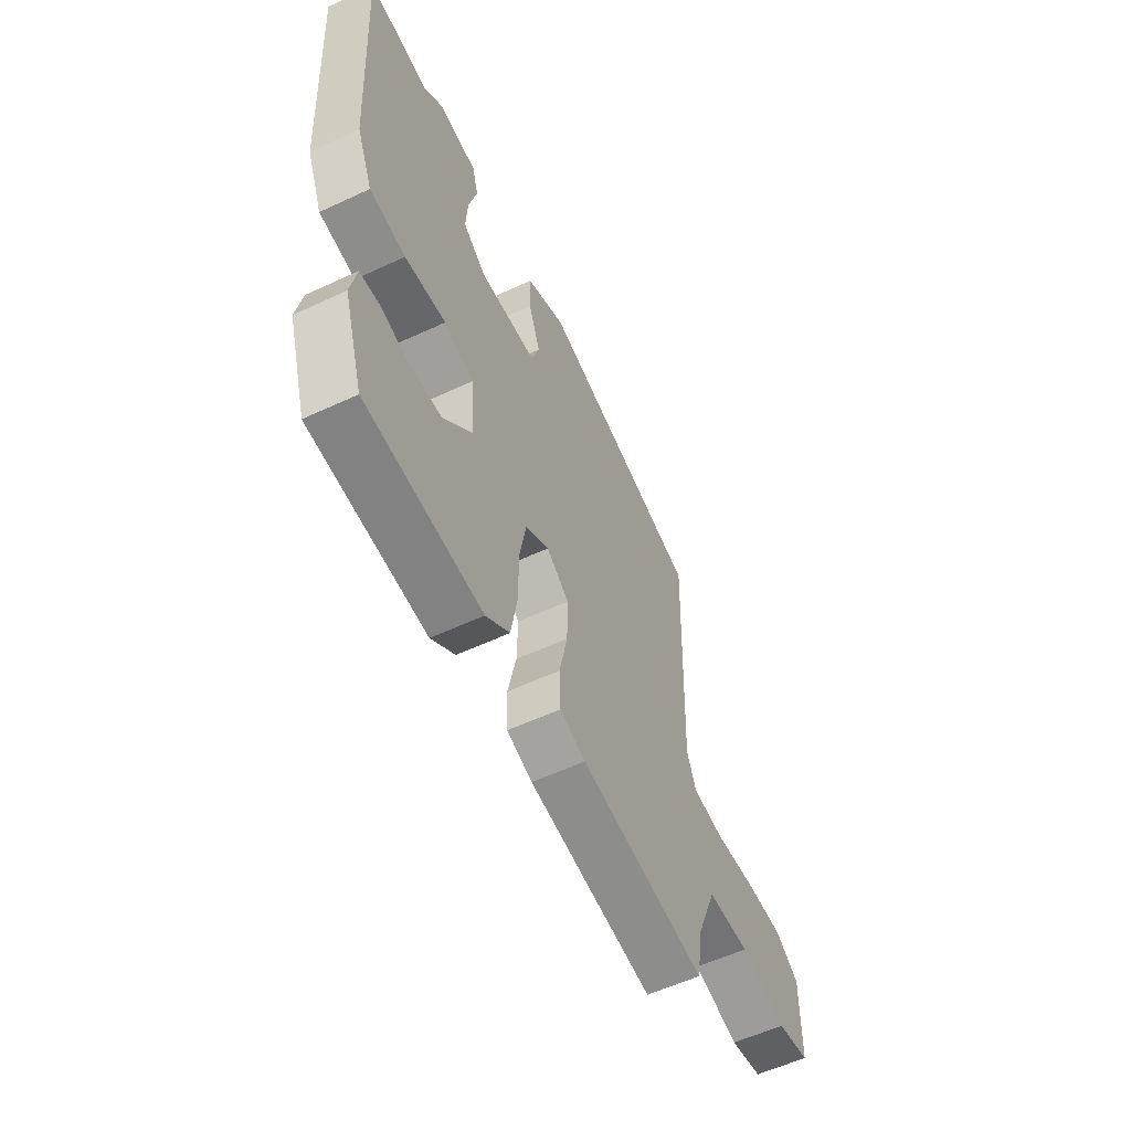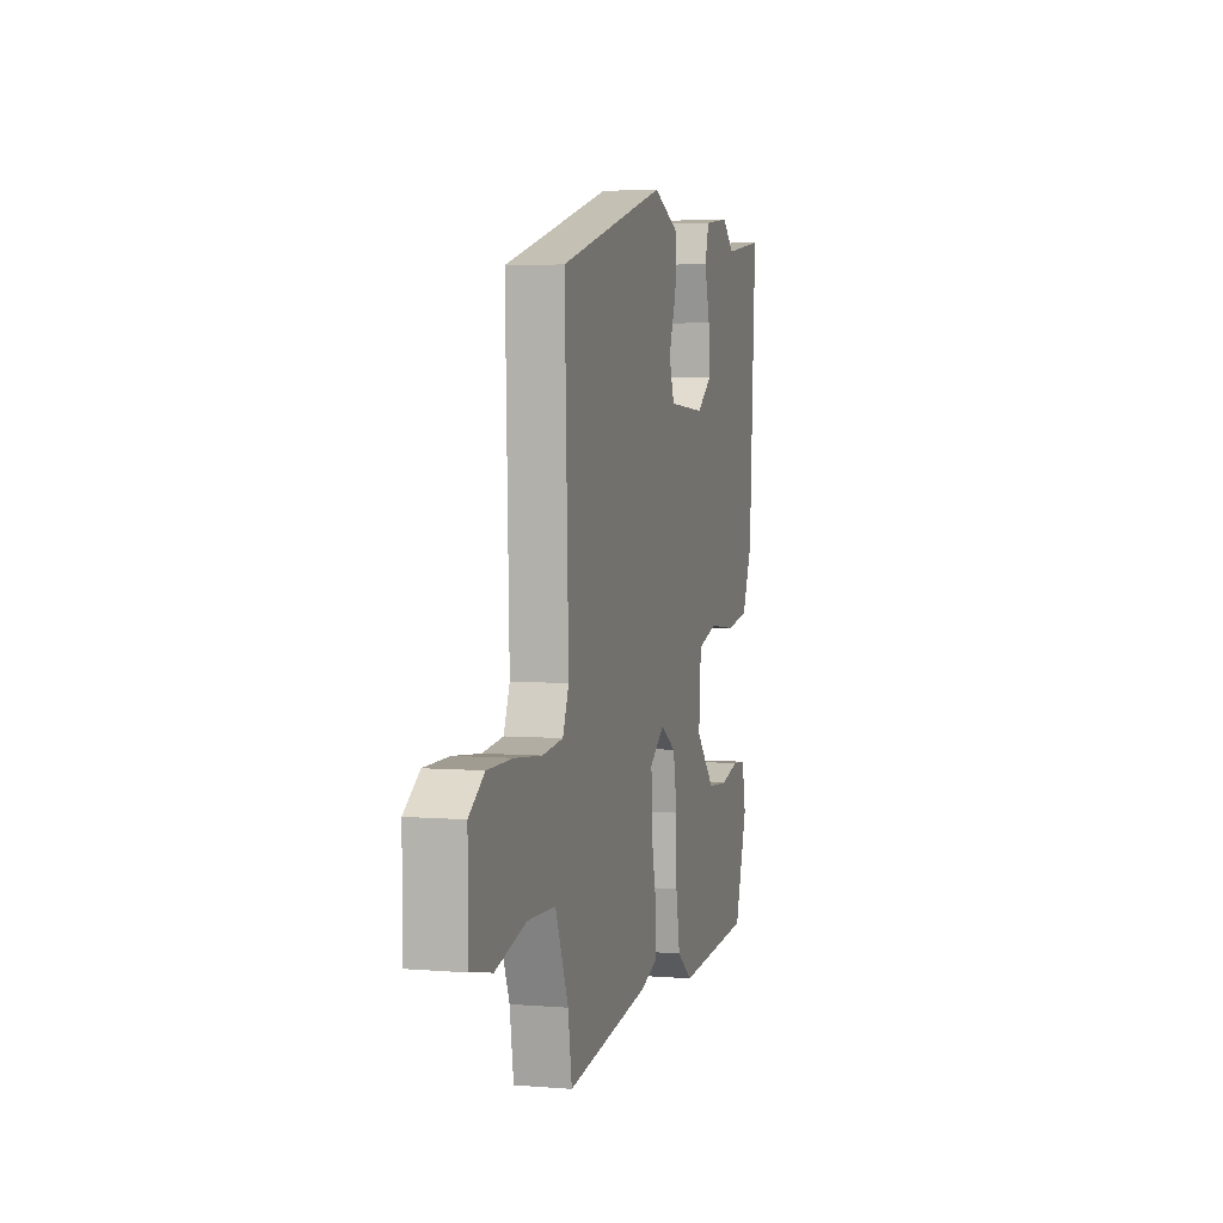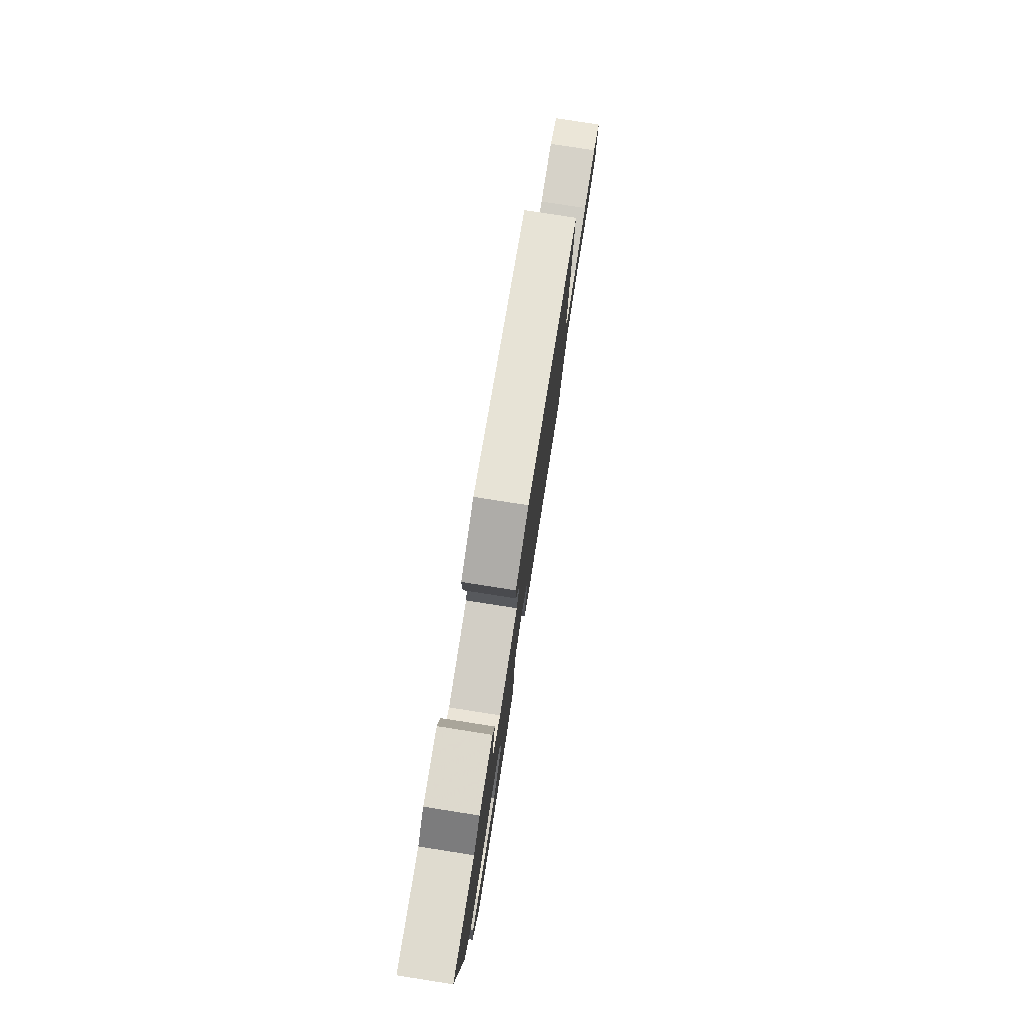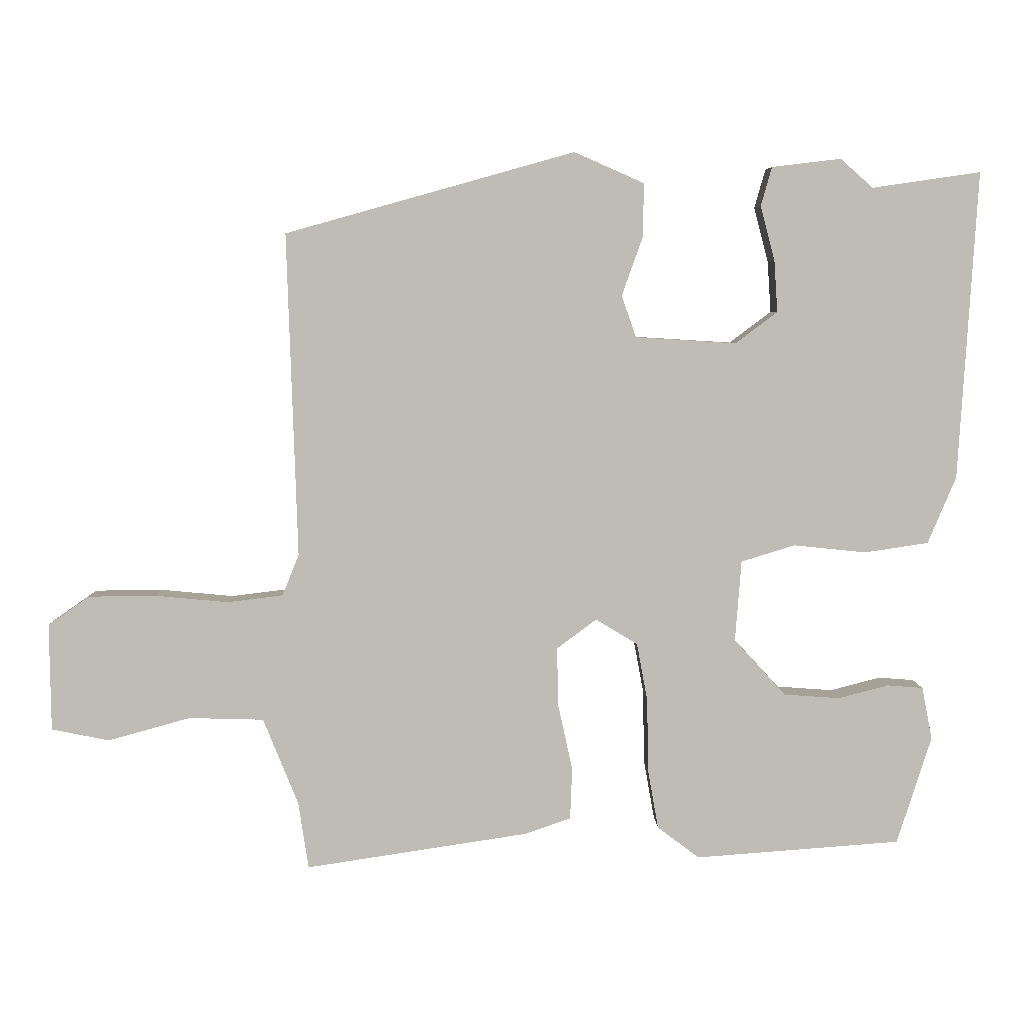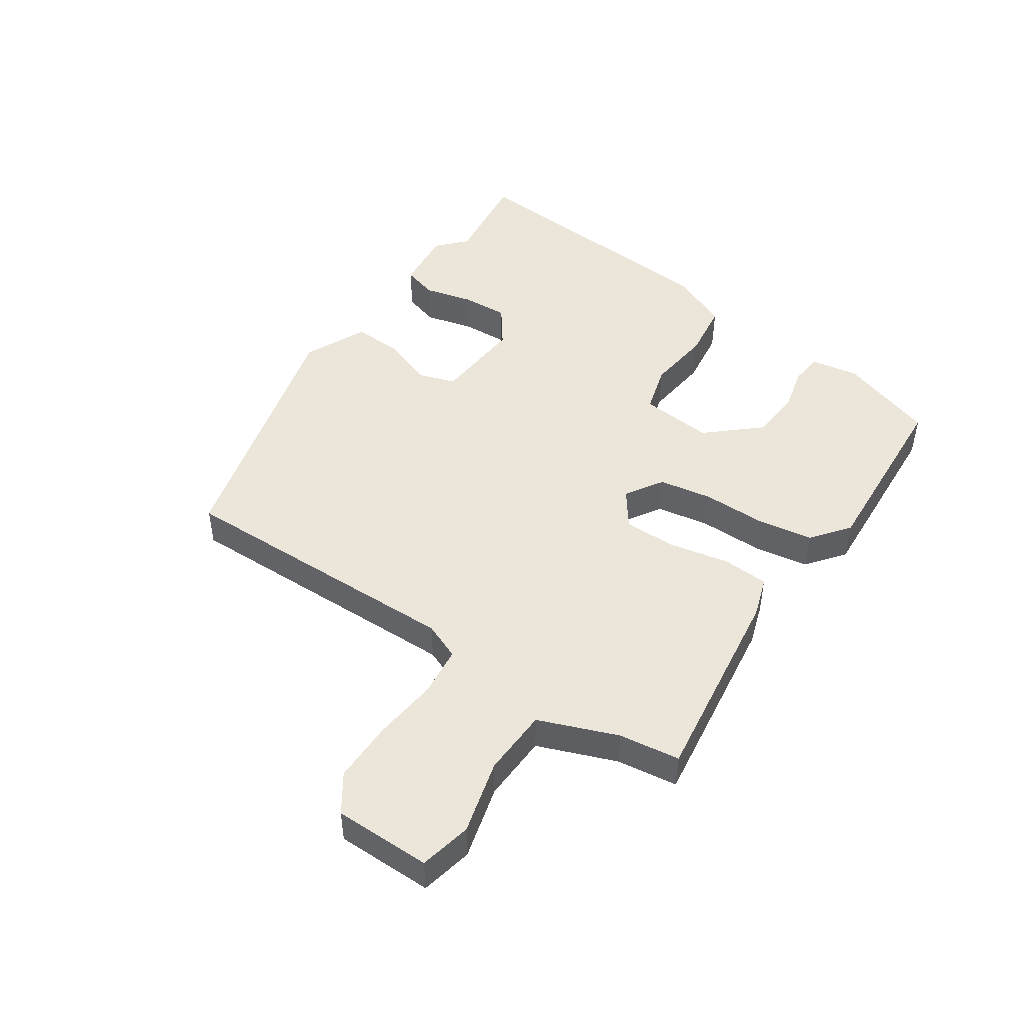
<metadata>
{"format":"obj","ext":"obj","renderer":"f3d","projection":"perspective","resolution":1024,"background":"white","views":[{"elev":-57.3,"azim":-64.2,"up":"+Z"},{"elev":4.0,"azim":105.1,"up":"+Z"},{"elev":79.0,"azim":-81.1,"up":"+Z"},{"elev":5.3,"azim":178.4,"up":"+Z"},{"elev":47.3,"azim":125.0,"up":"+Y"}]}
</metadata>
<code>
v 0.441 0.07 -0.524
v 0.116 0.07 -0.475
v 0.05 0.07 -0.452
v 0.047 0.07 -0.377
v 0.068 0.07 -0.281
v 0.07 0.07 -0.195
v 0.012 0.07 -0.152
v -0.049 0.07 -0.189
v -0.065 0.07 -0.275
v -0.066 0.07 -0.377
v -0.082 0.07 -0.467
v -0.143 0.07 -0.513
v -0.442 0.07 -0.491
v -0.492 0.07 -0.334
v -0.477 0.07 -0.257
v -0.425 0.07 -0.253
v -0.352 0.07 -0.272
v -0.27 0.07 -0.266
v -0.195 0.07 -0.184
v -0.204 0.07 -0.066
v -0.282 0.07 -0.042
v -0.388 0.07 -0.053
v -0.481 0.07 -0.039
v -0.522 0.07 0.058
v -0.549 0.07 0.507
v -0.391 0.07 0.484
v -0.344 0.07 0.526
v -0.243 0.07 0.514
v -0.227 0.07 0.457
v -0.248 0.07 0.378
v -0.253 0.07 0.303
v -0.192 0.07 0.257
v -0.045 0.07 0.266
v -0.024 0.07 0.327
v -0.054 0.07 0.411
v -0.056 0.07 0.49
v 0.046 0.07 0.535
v 0.467 0.07 0.417
v 0.452 0.07 -0.054
v 0.476 0.07 -0.114
v 0.557 0.07 -0.124
v 0.663 0.07 -0.114
v 0.761 0.07 -0.115
v 0.821 0.07 -0.157
v 0.819 0.07 -0.313
v 0.735 0.07 -0.33
v 0.616 0.07 -0.297
v 0.507 0.07 -0.3
v 0.456 0.07 -0.426
v 0.441 0 -0.524
v 0.116 0 -0.475
v 0.05 0 -0.452
v 0.047 0 -0.377
v 0.068 0 -0.281
v 0.07 0 -0.195
v 0.012 0 -0.152
v -0.049 0 -0.189
v -0.065 0 -0.275
v -0.066 0 -0.377
v -0.082 0 -0.467
v -0.143 0 -0.513
v -0.442 0 -0.491
v -0.492 0 -0.334
v -0.477 0 -0.257
v -0.425 0 -0.253
v -0.352 0 -0.272
v -0.27 0 -0.266
v -0.195 0 -0.184
v -0.204 0 -0.066
v -0.282 0 -0.042
v -0.388 0 -0.053
v -0.481 0 -0.039
v -0.522 0 0.058
v -0.549 0 0.507
v -0.391 0 0.484
v -0.344 0 0.526
v -0.243 0 0.514
v -0.227 0 0.457
v -0.248 0 0.378
v -0.253 0 0.303
v -0.192 0 0.257
v -0.045 0 0.266
v -0.024 0 0.327
v -0.054 0 0.411
v -0.056 0 0.49
v 0.046 0 0.535
v 0.467 0 0.417
v 0.452 0 -0.054
v 0.476 0 -0.114
v 0.557 0 -0.124
v 0.663 0 -0.114
v 0.761 0 -0.115
v 0.821 0 -0.157
v 0.819 0 -0.313
v 0.735 0 -0.33
v 0.616 0 -0.297
v 0.507 0 -0.3
v 0.456 0 -0.426
f 45 46 47
f 44 45 47
f 43 44 47
f 42 43 47
f 41 42 47
f 40 41 47 48
f 39 40 48 49
f 37 38 39
f 36 37 39
f 35 36 39
f 34 35 39
f 39 49 1
f 34 39 1
f 33 34 1
f 28 29 30
f 27 28 30
f 26 27 30
f 26 30 31
f 25 26 31
f 24 25 31
f 23 24 31
f 22 23 31
f 21 22 31
f 20 21 31 32
f 15 16 17
f 14 15 17
f 13 14 17
f 12 13 17
f 11 12 17
f 10 11 17
f 9 10 17 18
f 8 9 18 19
f 3 4 5
f 2 3 5
f 1 2 5
f 1 5 6
f 33 1 6
f 20 32 33
f 19 20 33
f 8 19 33
f 7 8 33
f 6 7 33
f 96 95 94
f 96 94 93
f 96 93 92
f 96 92 91
f 96 91 90
f 97 96 90 89
f 98 97 89 88
f 88 87 86
f 88 86 85
f 88 85 84
f 88 84 83
f 50 98 88
f 50 88 83
f 50 83 82
f 79 78 77
f 79 77 76
f 79 76 75
f 80 79 75
f 80 75 74
f 80 74 73
f 80 73 72
f 80 72 71
f 80 71 70
f 81 80 70 69
f 66 65 64
f 66 64 63
f 66 63 62
f 66 62 61
f 66 61 60
f 66 60 59
f 67 66 59 58
f 68 67 58 57
f 54 53 52
f 54 52 51
f 54 51 50
f 55 54 50
f 55 50 82
f 82 81 69
f 82 69 68
f 82 68 57
f 82 57 56
f 82 56 55
f 1 50 51 2
f 2 51 52 3
f 3 52 53 4
f 4 53 54 5
f 5 54 55 6
f 6 55 56 7
f 7 56 57 8
f 8 57 58 9
f 9 58 59 10
f 10 59 60 11
f 11 60 61 12
f 12 61 62 13
f 13 62 63 14
f 14 63 64 15
f 15 64 65 16
f 16 65 66 17
f 17 66 67 18
f 18 67 68 19
f 19 68 69 20
f 20 69 70 21
f 21 70 71 22
f 22 71 72 23
f 23 72 73 24
f 24 73 74 25
f 25 74 75 26
f 26 75 76 27
f 27 76 77 28
f 28 77 78 29
f 29 78 79 30
f 30 79 80 31
f 31 80 81 32
f 32 81 82 33
f 33 82 83 34
f 34 83 84 35
f 35 84 85 36
f 36 85 86 37
f 37 86 87 38
f 38 87 88 39
f 39 88 89 40
f 40 89 90 41
f 41 90 91 42
f 42 91 92 43
f 43 92 93 44
f 44 93 94 45
f 45 94 95 46
f 46 95 96 47
f 47 96 97 48
f 48 97 98 49
f 49 98 50 1

</code>
